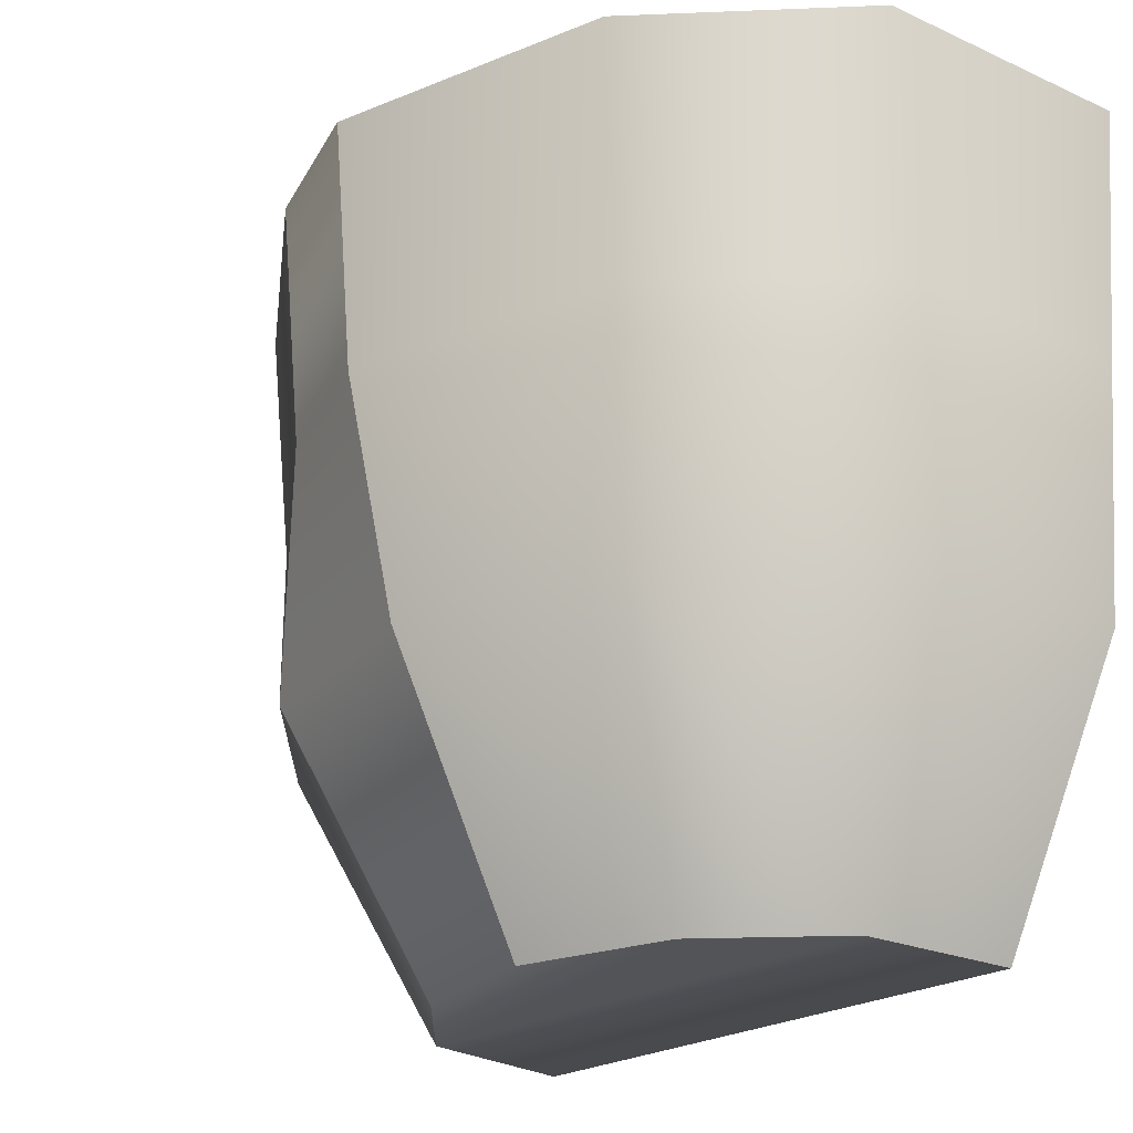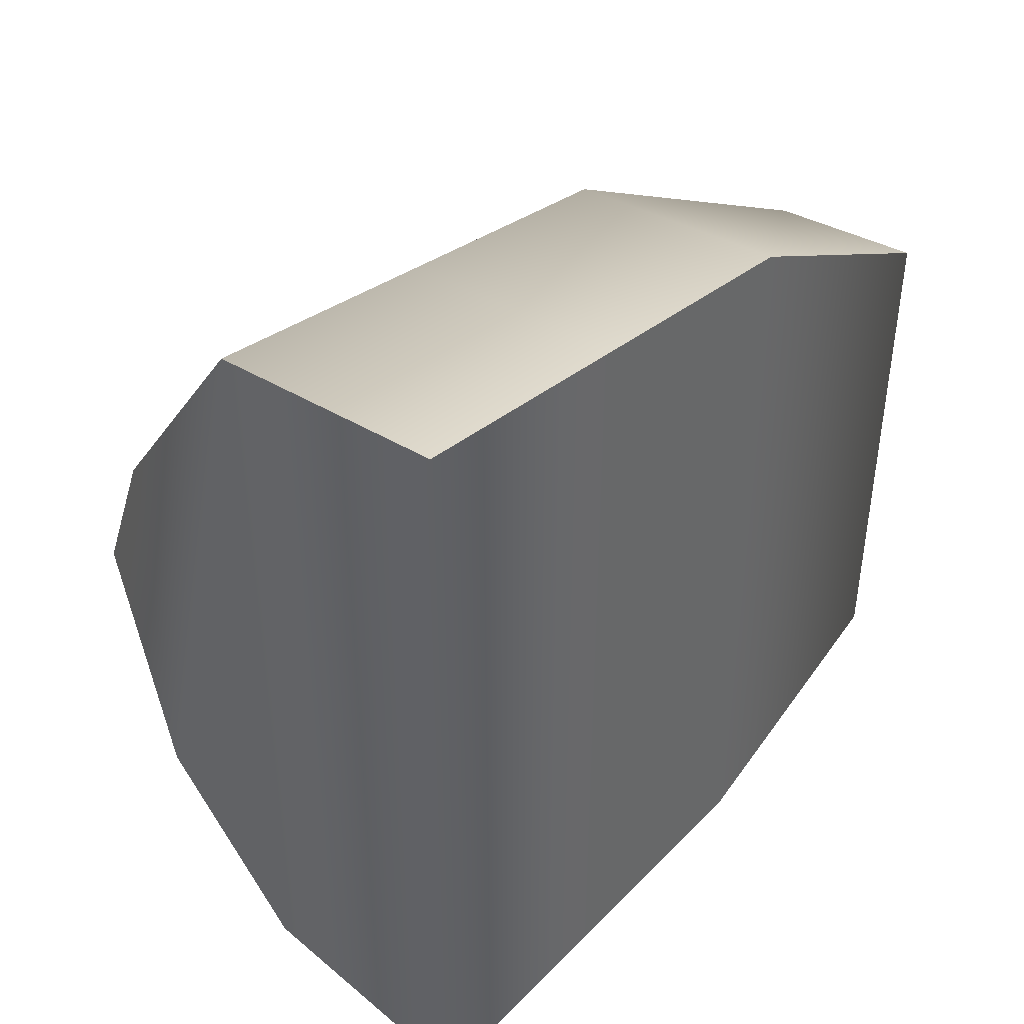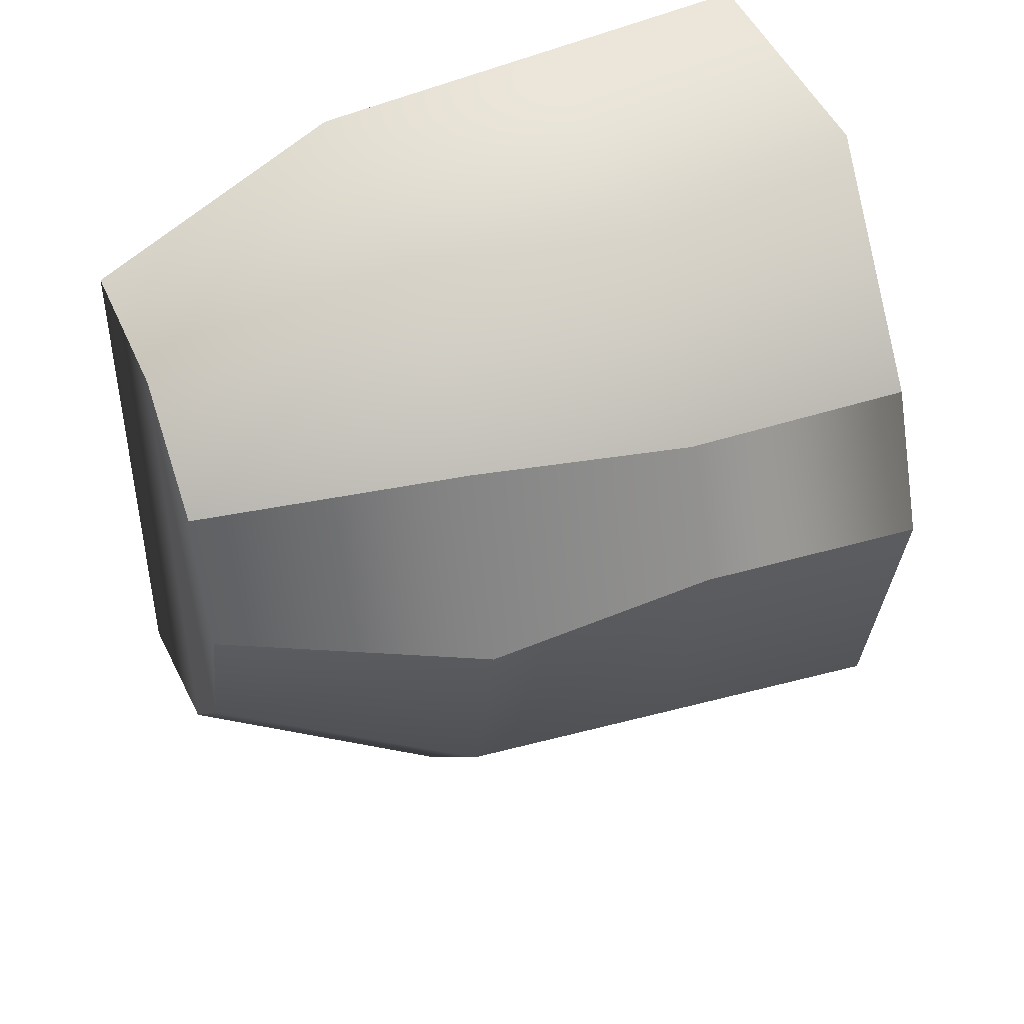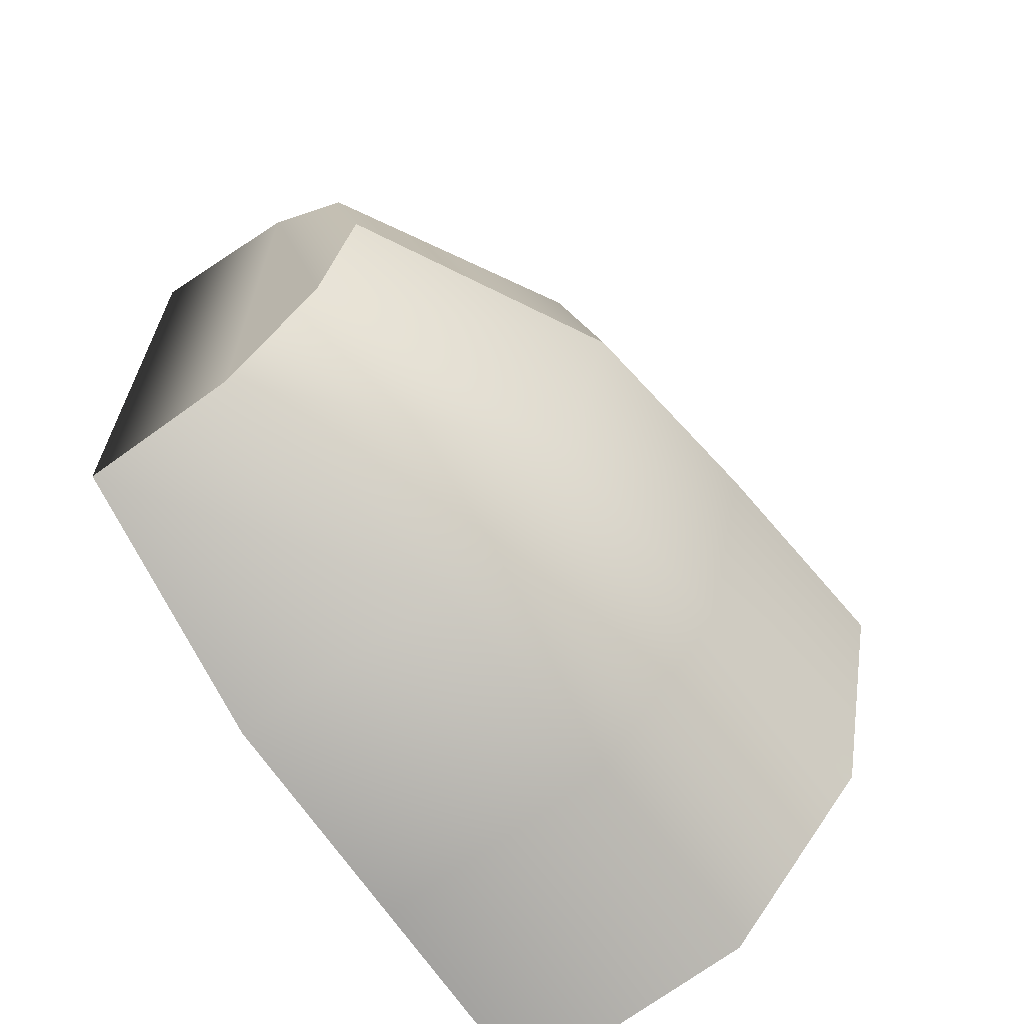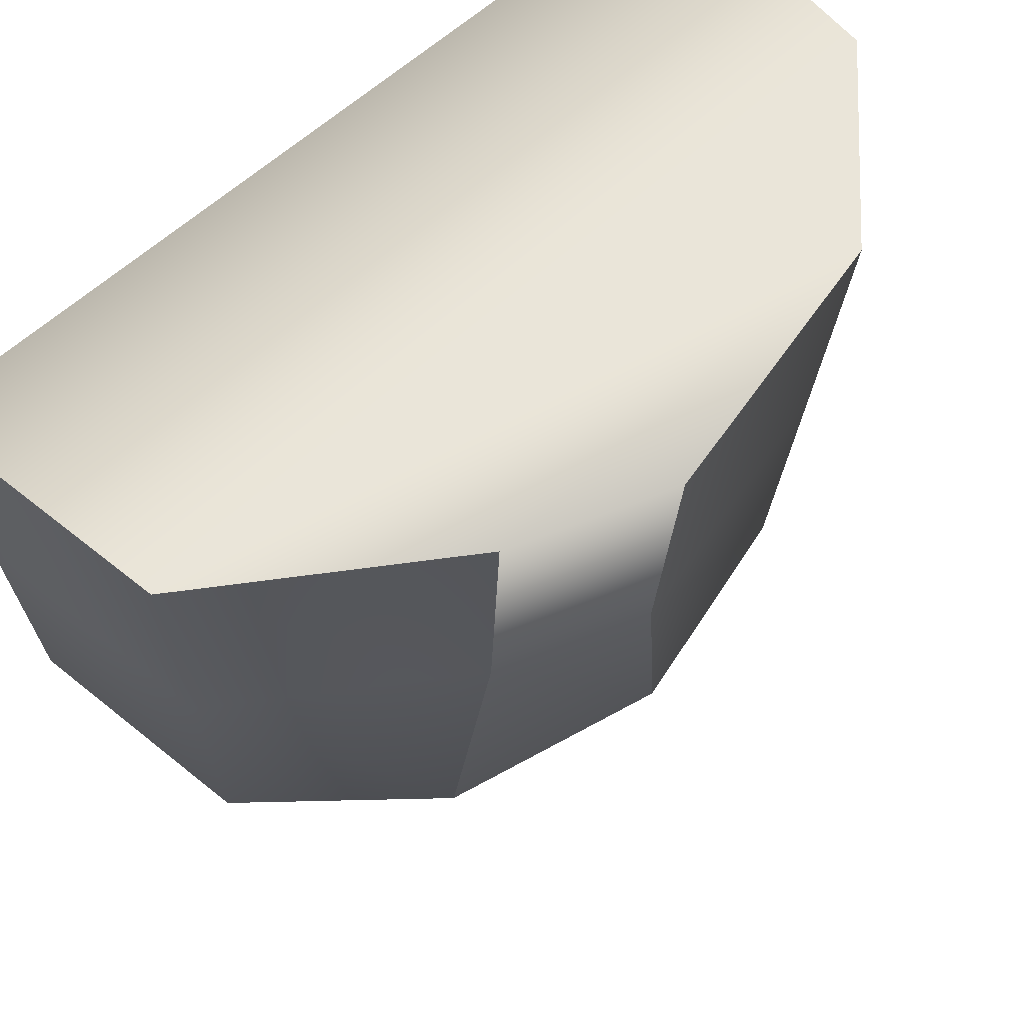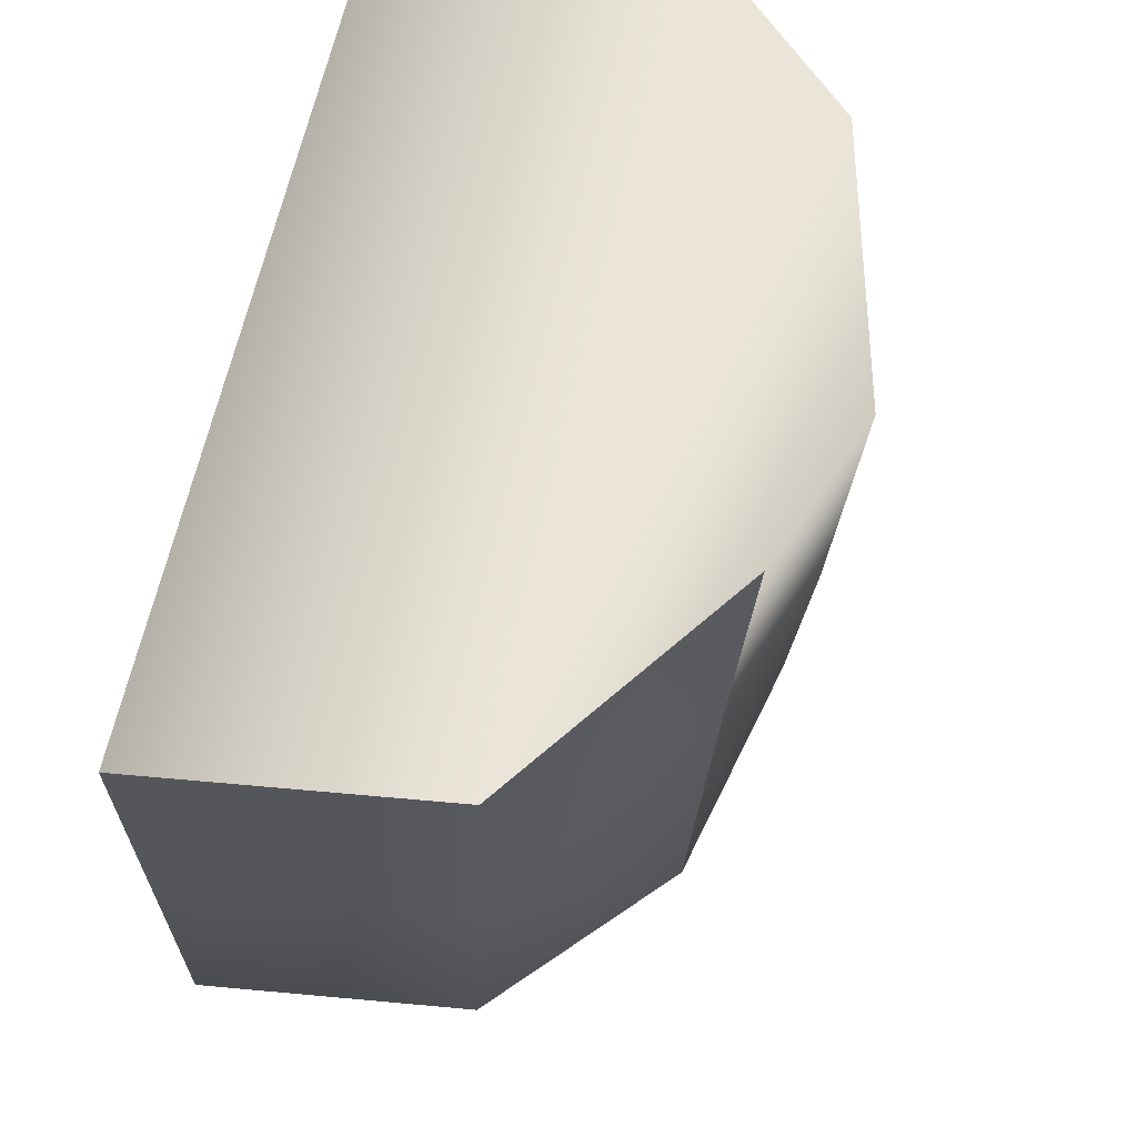
<metadata>
{"format":"obj","ext":"obj","renderer":"f3d","projection":"perspective","resolution":1024,"background":"white","views":[{"elev":-23.2,"azim":136.6,"up":"+Y"},{"elev":41.2,"azim":-138.0,"up":"+Z"},{"elev":43.5,"azim":66.0,"up":"+Z"},{"elev":-65.0,"azim":34.9,"up":"+Z"},{"elev":58.5,"azim":45.9,"up":"+Y"},{"elev":59.2,"azim":11.4,"up":"+Y"}]}
</metadata>
<code>
g Heron.025
v 0.001306 -0.01565 -0.006131
v 0.002828 -0.01565 1.756e-05
v 0.008674 -0.004765 1.755e-05
v 0.006438 -0.004765 -0.00902
v -0.002851 -0.01565 -0.01063
v 0.0003271 -0.004765 -0.01564
v -0.009611 -0.01565 -0.01134
v -0.009611 -0.004765 -0.01668
v 0.00724 0.005218 -0.009472
v 0.000824 0.005218 -0.01642
v 0.000824 0.005218 -0.01642
v -0.009611 0.005218 -0.01751
v 0.009589 0.005218 0.001698
v 0.0105 0.0152 0.001698
v 0.008043 0.0152 -0.009924
v 0.000824 0.005218 -0.01642
v 0.001321 0.0152 -0.0172
v -0.009611 0.005218 -0.01751
v -0.009611 0.0152 -0.01835
v 0.006438 -0.004765 -0.00902
v 0.008674 -0.004765 1.755e-05
v 0.009589 0.005218 0.001698
v 0.00724 0.005218 -0.009472
v -0.002851 -0.01565 0.01067
v -0.009611 -0.01565 0.01137
v -0.009611 -0.004765 0.01671
v 0.0003271 -0.004765 0.01567
v 0.001306 -0.01565 0.006166
v -0.009611 0.005218 0.01755
v 0.006438 -0.004765 0.009056
v 0.000824 0.005218 0.01645
v 0.00724 0.005218 0.007665
v 0.00724 0.005218 0.007665
v 0.001321 0.0152 0.01724
v 0.008043 0.0152 0.007949
v 0.000824 0.005218 0.01645
v -0.009611 0.0152 0.01838
v -0.009611 0.005218 0.01755
v 0.008043 0.0152 0.007949
v 0.009589 0.005218 0.001698
v 0.00724 0.005218 0.007665
v 0.0105 0.0152 0.001698
v 0.008043 0.0152 -0.009924
v 0.001321 0.0152 0.01724
v 0.001321 0.0152 -0.0172
v -0.009611 0.0152 0.01838
v -0.009611 0.0152 -0.01835
v -0.009611 0.005218 -0.01751
v -0.009611 0.005218 0.01755
v -0.009611 -0.004765 -0.01668
v -0.009611 -0.004765 0.01671
v -0.009611 -0.01565 -0.01134
v -0.009611 -0.01565 0.01137
v -0.002851 -0.01565 -0.01063
v -0.002851 -0.01565 0.01067
v 0.001306 -0.01565 -0.006131
v 0.001306 -0.01565 0.006166
v 0.002828 -0.01565 1.756e-05
v 0.008674 -0.004765 1.755e-05
v 0.006438 -0.004765 0.009056
v 0.00724 0.005218 0.007665
v 0.009589 0.005218 0.001698
g Heron.025_0
f 3 2 1
f 4 3 1
f 4 1 5
f 6 4 5
f 6 5 7
f 8 6 7
f 9 4 6
f 10 9 6
f 11 6 8
f 12 11 8
f 14 13 9
f 15 14 9
f 15 9 16
f 17 15 16
f 17 16 18
f 19 17 18
f 22 21 20
f 23 22 20
g Heron.025_1
f 26 25 24
f 27 26 24
f 27 24 28
f 29 26 27
f 30 27 28
f 31 29 27
f 31 27 30
f 32 31 30
f 35 34 33
f 34 36 33
f 34 37 36
f 37 38 36
g Heron.025_2
f 41 40 39
f 40 42 39
f 43 39 42
f 44 39 43
f 45 44 43
f 46 44 45
f 47 46 45
f 46 47 48
f 49 46 48
f 48 50 49
f 50 51 49
f 51 50 52
f 53 51 52
f 53 52 54
f 55 53 54
f 55 54 56
f 57 55 56
f 57 56 58
f 57 58 59
f 60 57 59
f 60 59 61
f 59 62 61

</code>
